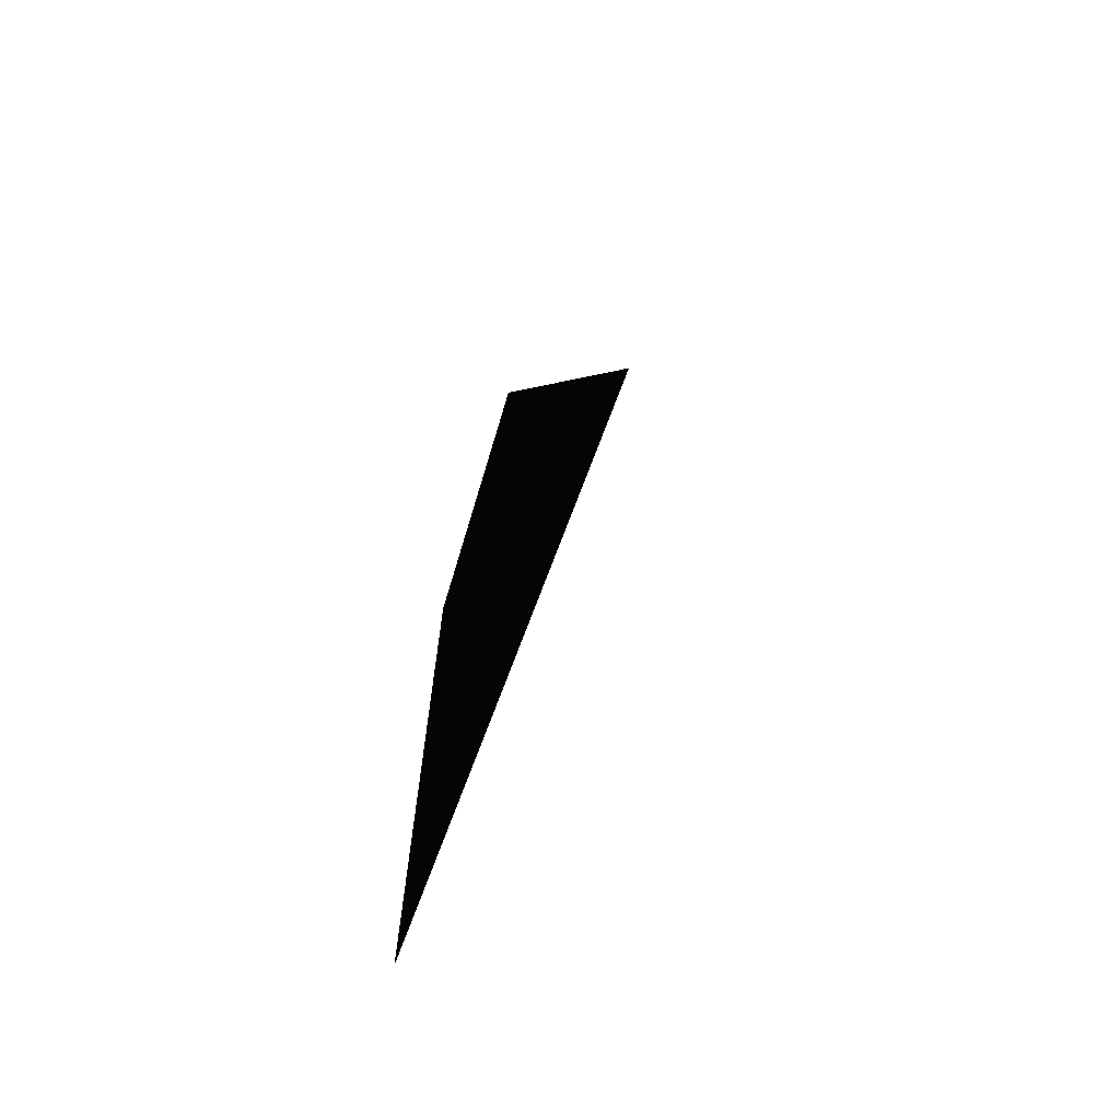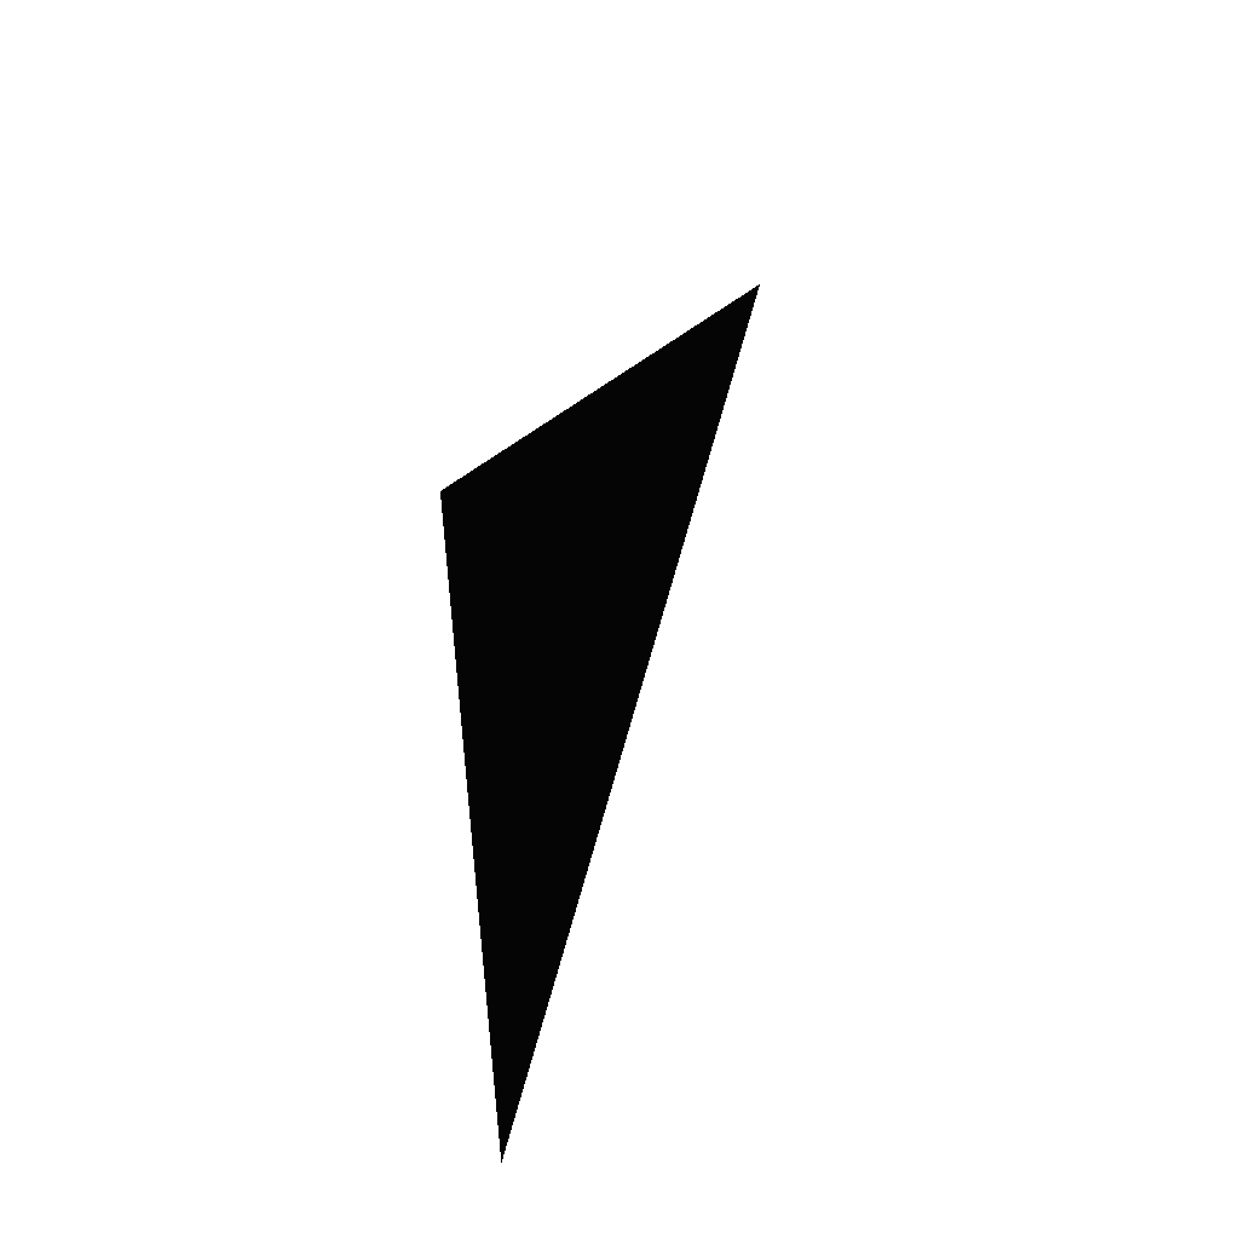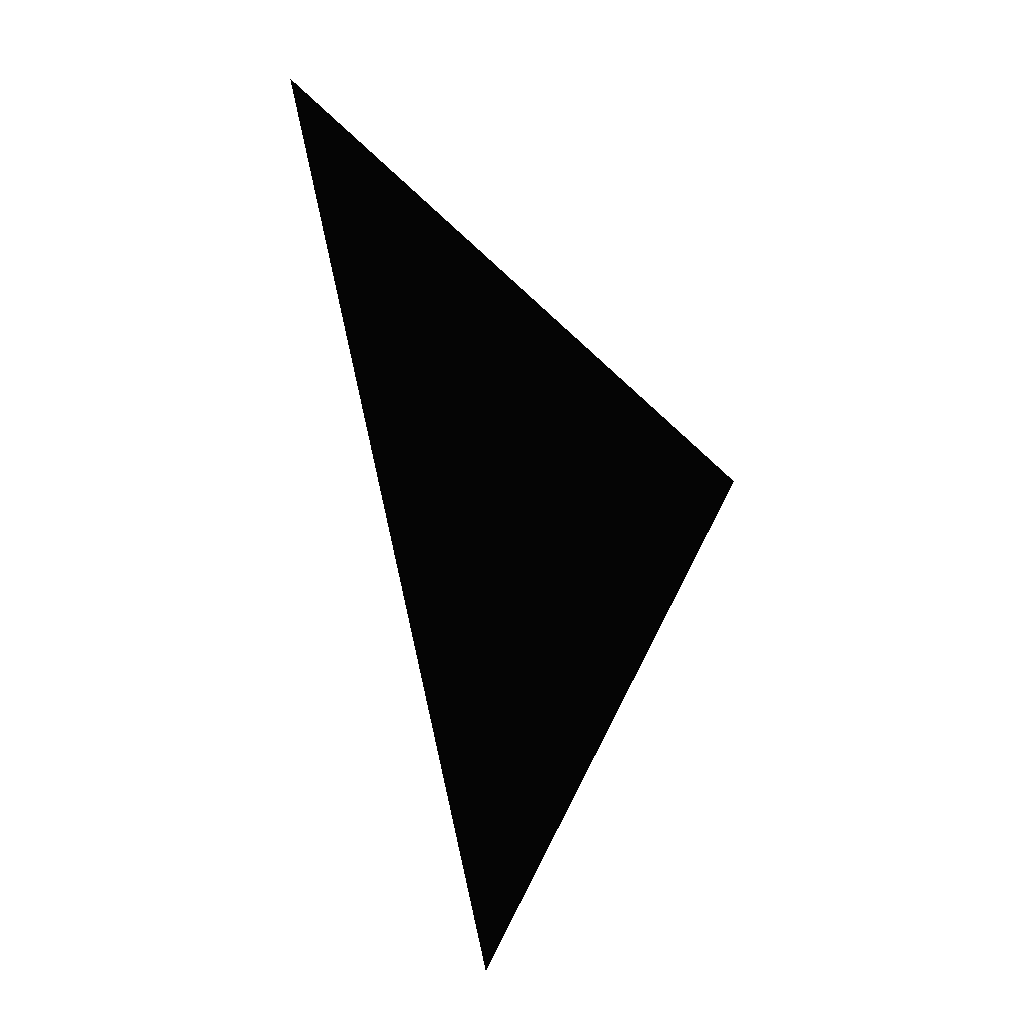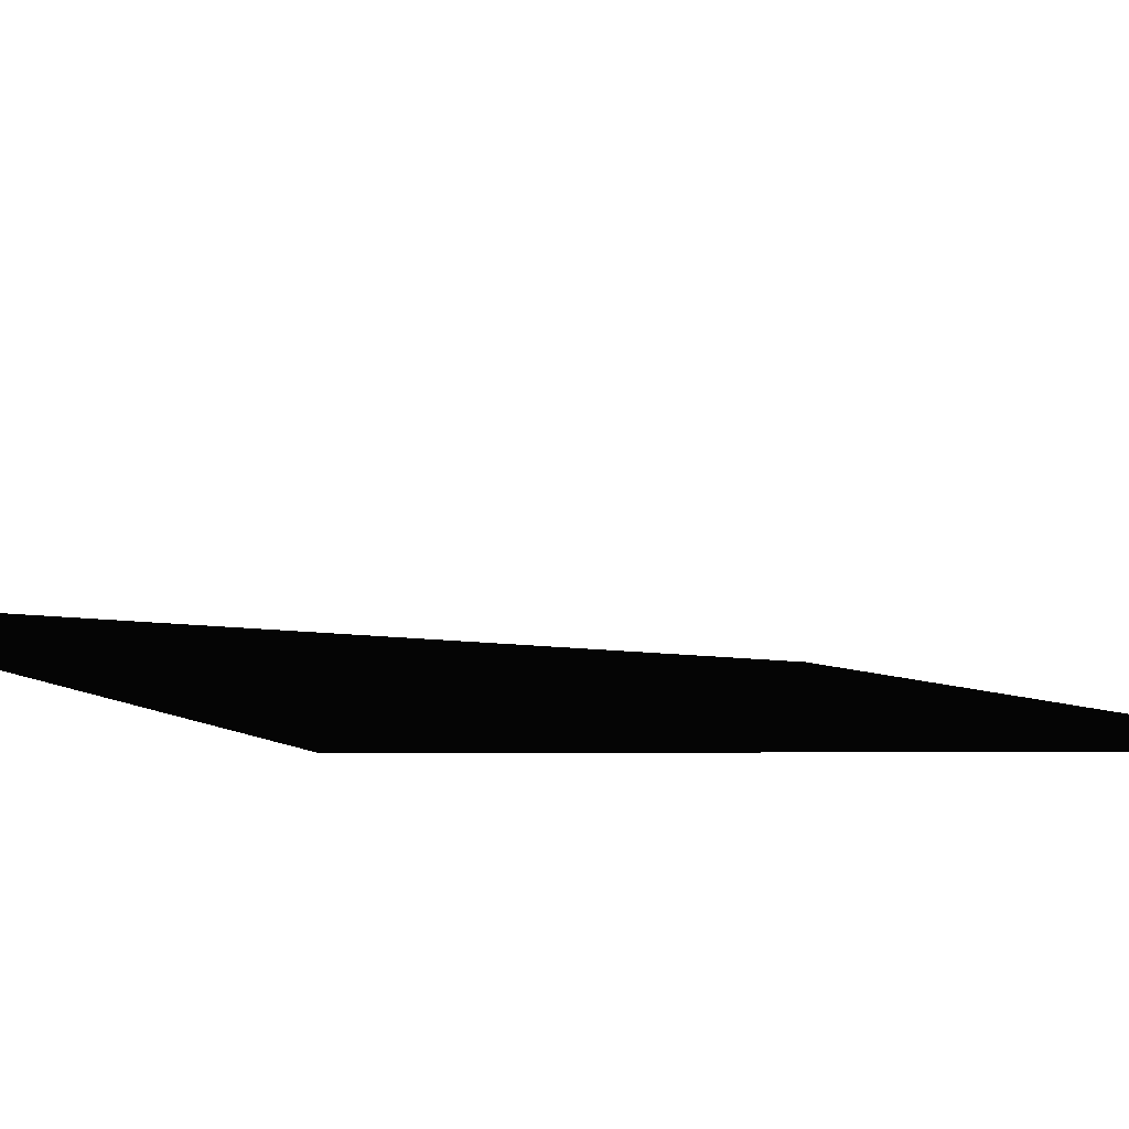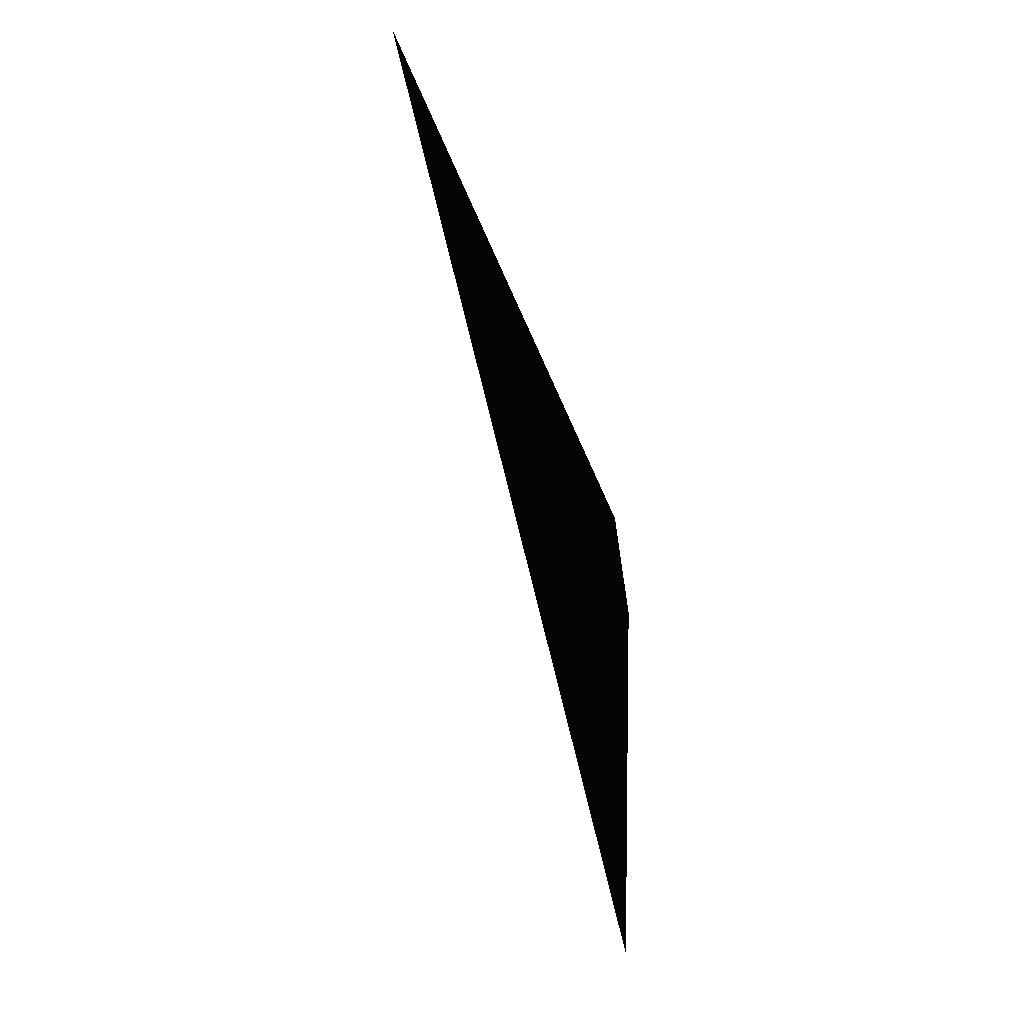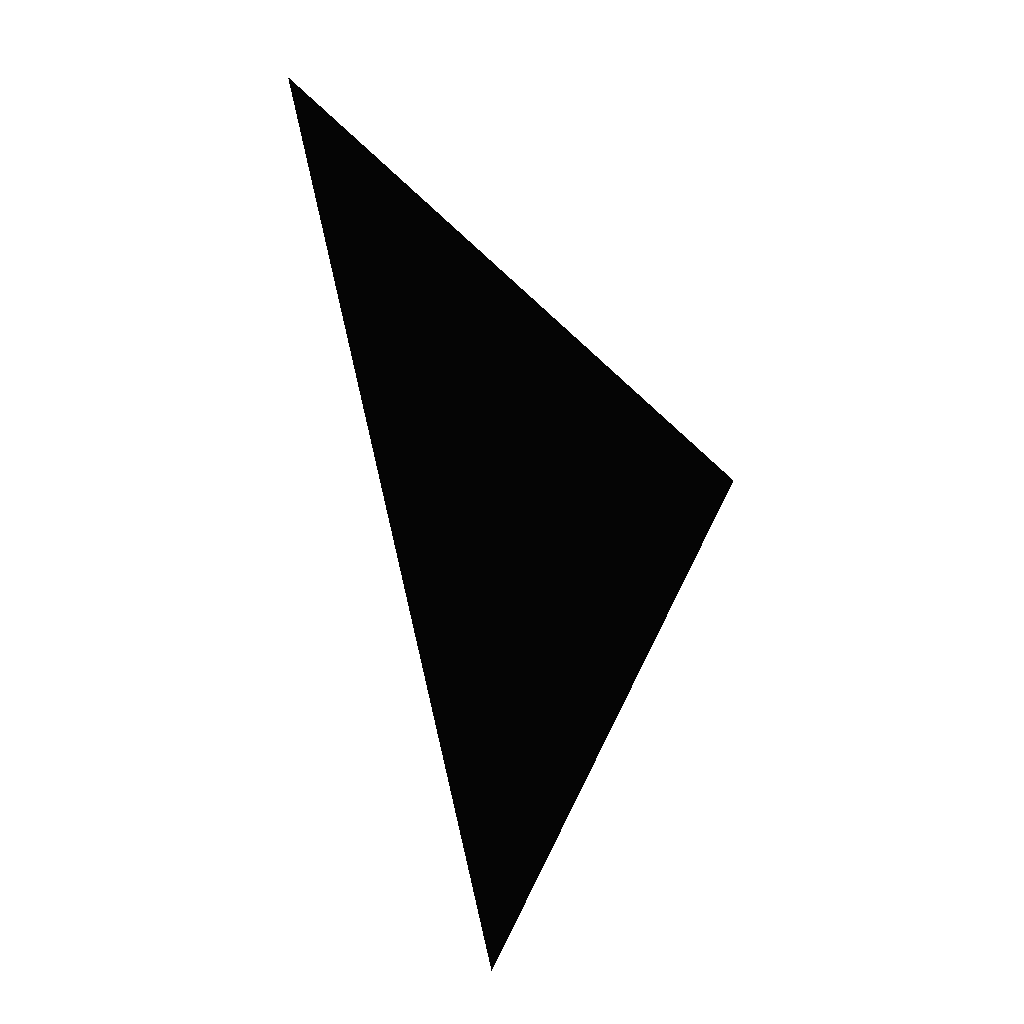
<metadata>
{"format":"stl","ext":"stl","renderer":"f3d","projection":"perspective","resolution":1024,"background":"white","views":[{"elev":-40.3,"azim":38.2,"up":"+Z"},{"elev":-23.1,"azim":91.9,"up":"+Z"},{"elev":6.0,"azim":-30.9,"up":"+Z"},{"elev":29.2,"azim":-59.7,"up":"+Y"},{"elev":-11.9,"azim":-95.4,"up":"+Z"},{"elev":6.3,"azim":-33.4,"up":"+Z"}]}
</metadata>
<code>
# stl→obj: 4 verts, 4 faces
v 1.127e+15 -1.79e+14 0
v 0 -7.189e+13 -7.206e+14
v -2.364e+14 0 -2.382e+15
v -7.031e+14 1.173e+15 2.044e+15
f 1 2 3
f 4 2 3
f 4 1 3
f 4 1 2

</code>
